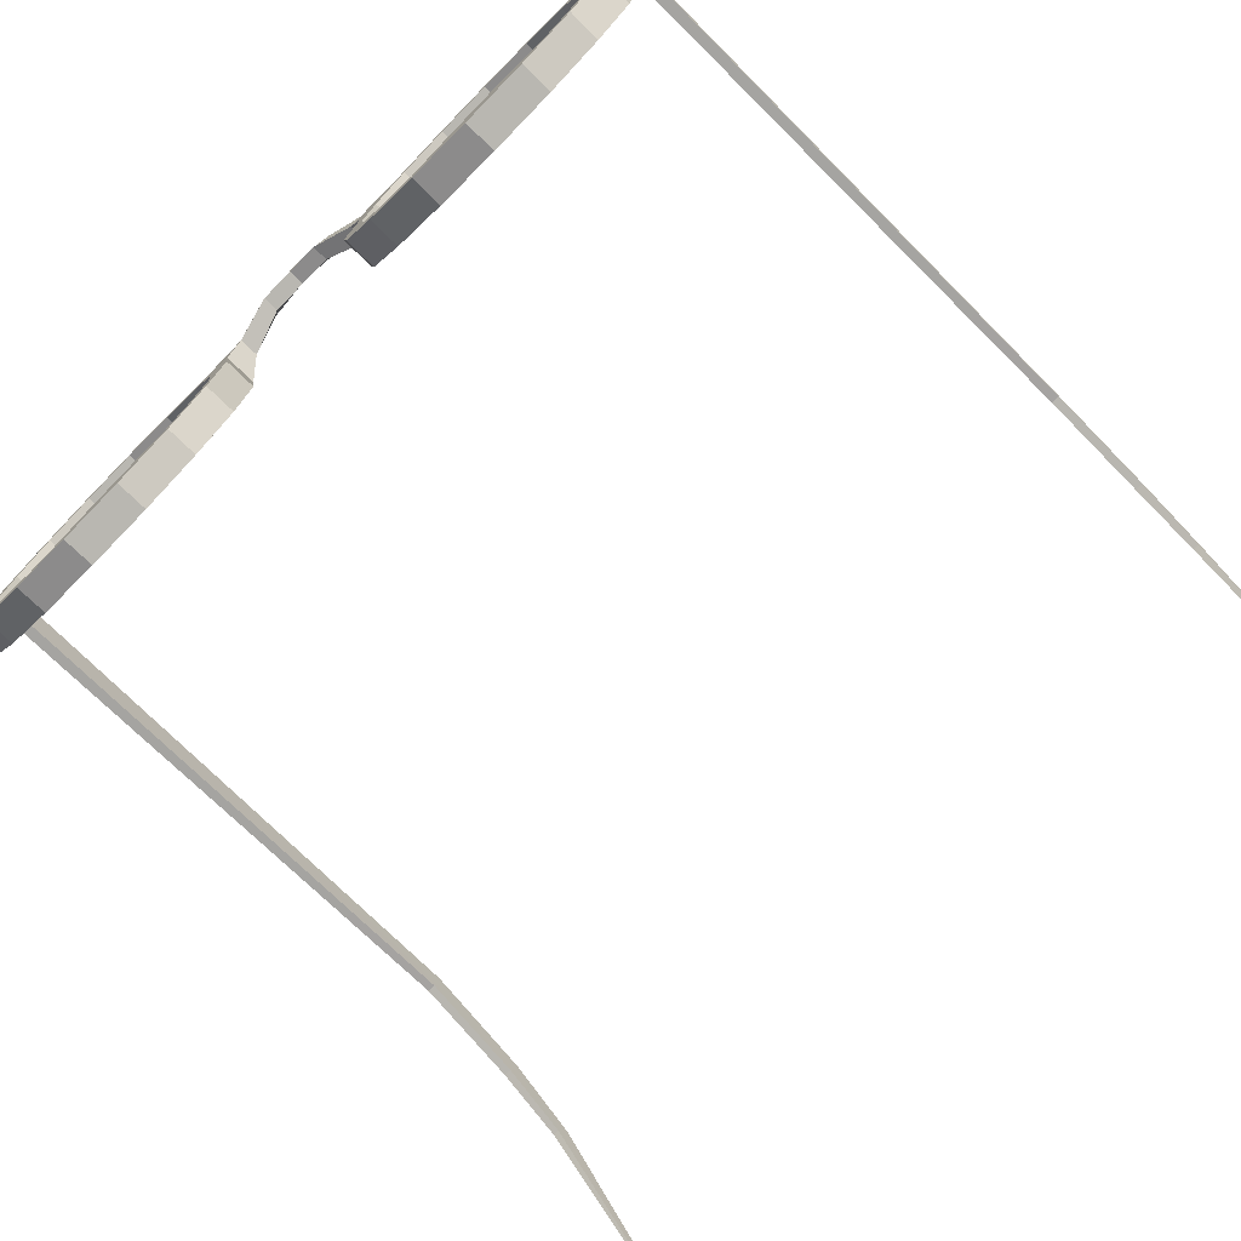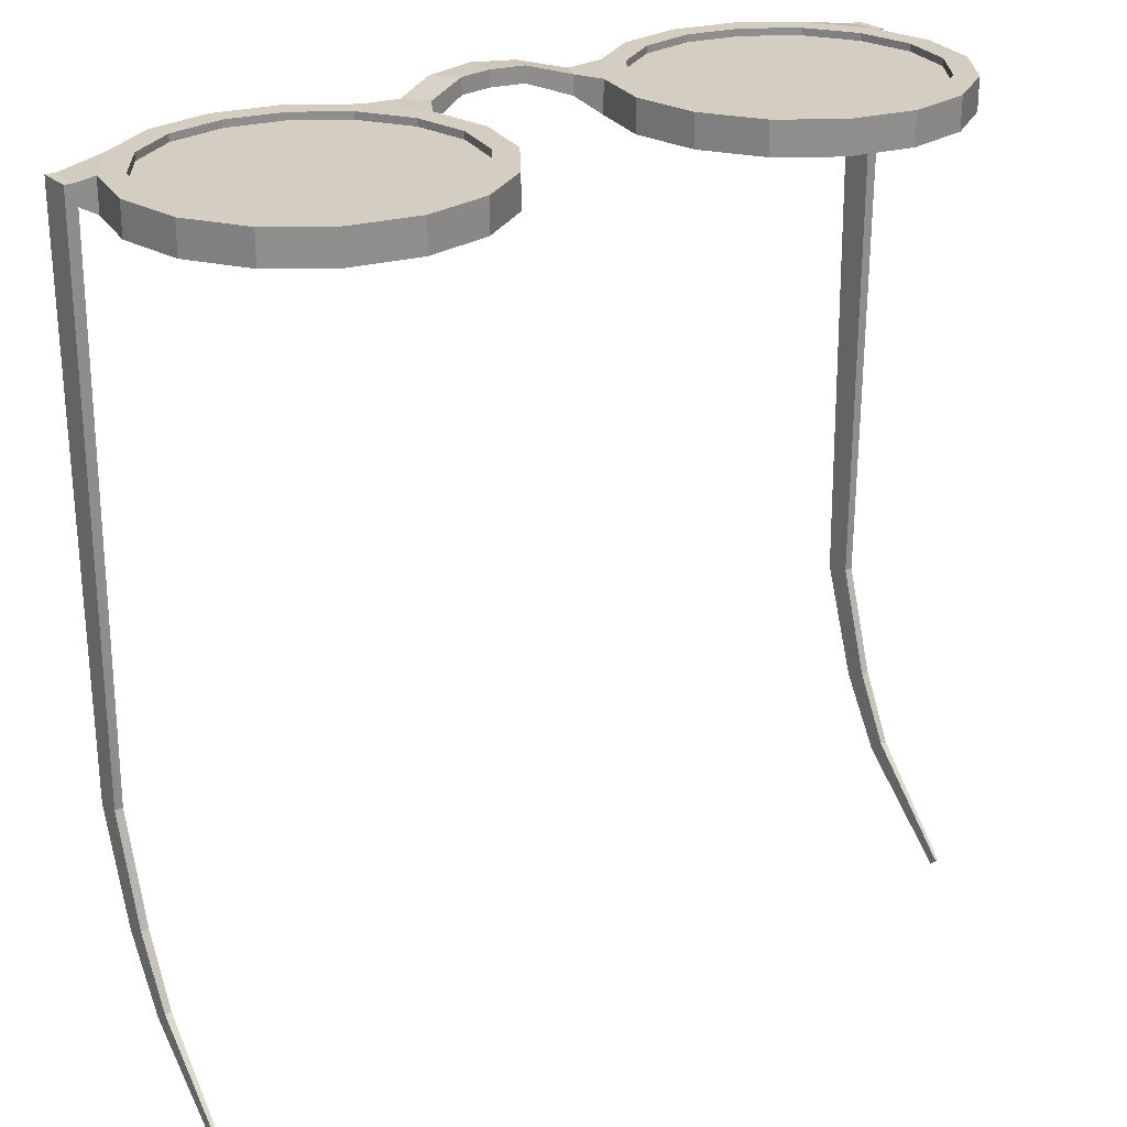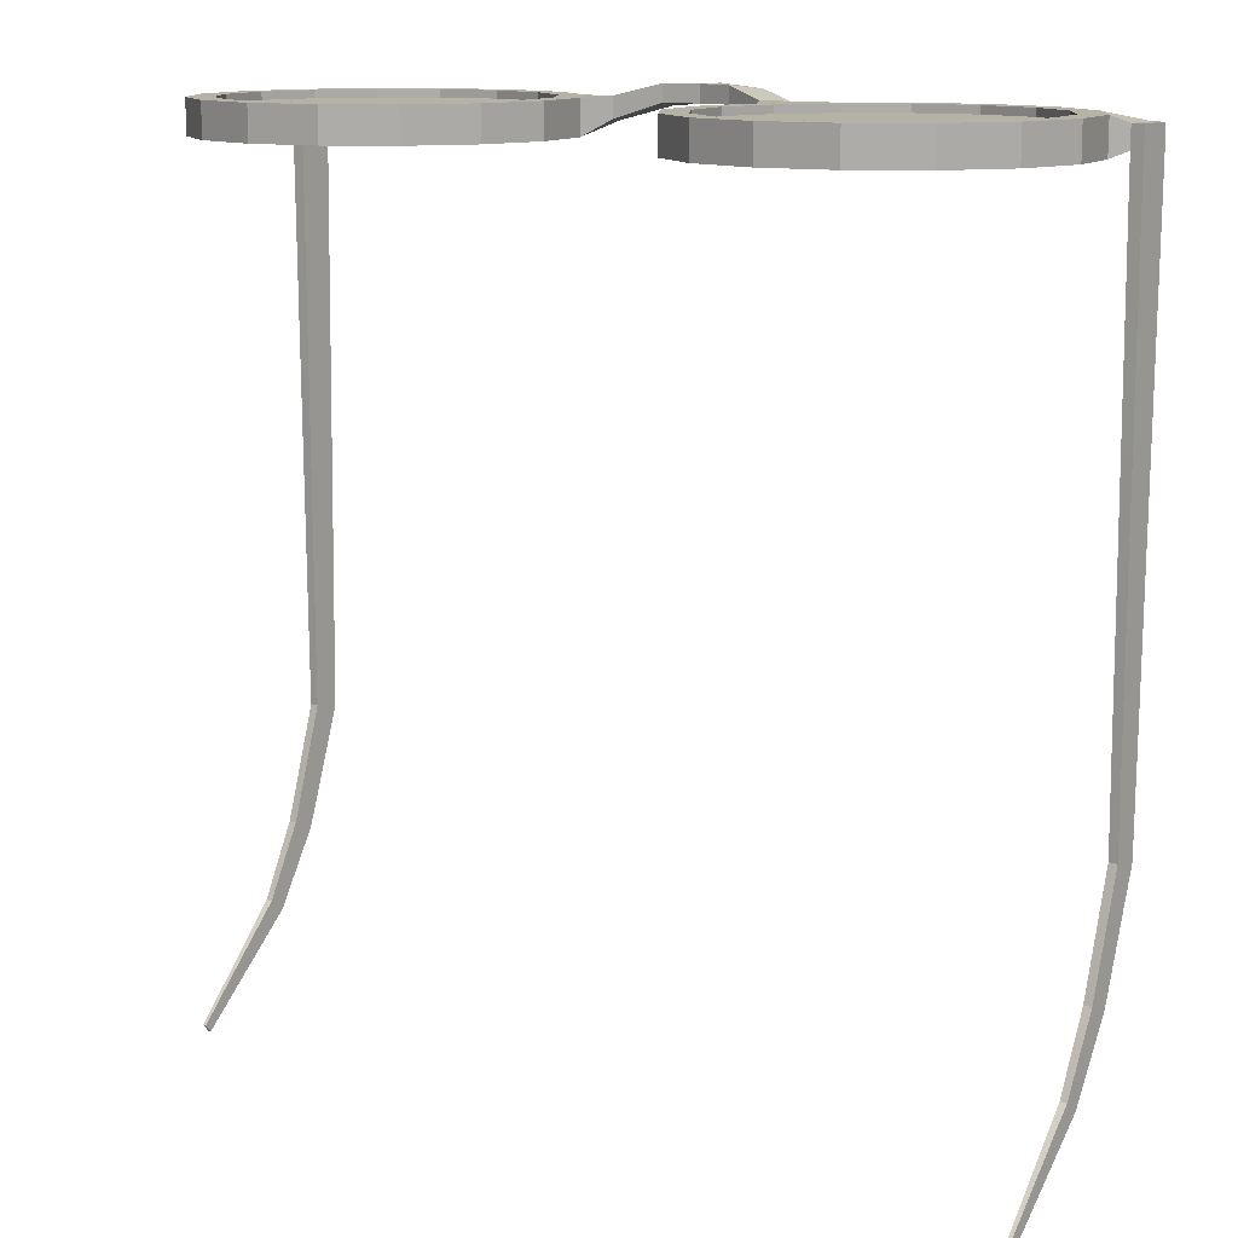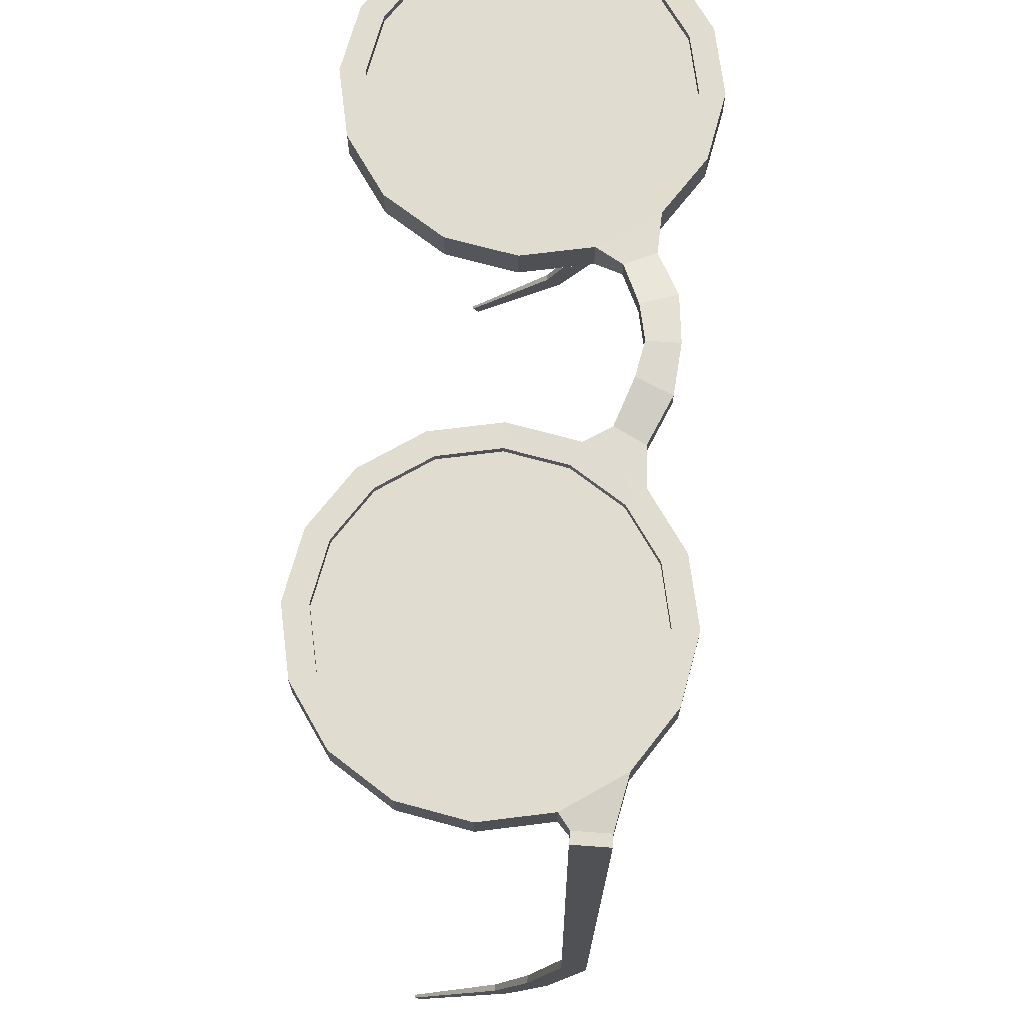
<metadata>
{"format":"obj","ext":"obj","renderer":"f3d","projection":"perspective","resolution":1024,"background":"white","views":[{"elev":-73.4,"azim":45.2,"up":"+Y"},{"elev":25.3,"azim":-35.5,"up":"+Z"},{"elev":12.4,"azim":37.0,"up":"+Z"},{"elev":69.7,"azim":94.1,"up":"+Z"}]}
</metadata>
<code>
o glasses_Cylinder
v 0.03175 0.02299 -0.002782
v 0.03175 0.02299 0.00142
v 0.04011 0.02133 0.00142
v 0.04011 0.02133 -0.002781
v 0.0472 0.01659 0.00142
v 0.0472 0.01659 -0.002782
v 0.05357 0.01525 0.000623
v 0.05357 0.01085 0.000623
v 0.055 0.01085 0.000623
v 0.055 0.01525 0.000623
v 0.05194 0.009506 -0.002781
v 0.05194 0.009506 0.00142
v 0.0536 0.001146 0.00142
v 0.0536 0.001146 -0.002781
v 0.05194 -0.007214 0.00142
v 0.05194 -0.007214 -0.002781
v 0.0472 -0.0143 0.00142
v 0.0472 -0.0143 -0.002782
v 0.04011 -0.01904 0.00142
v 0.04011 -0.01904 -0.002781
v 0.03175 -0.0207 0.00142
v 0.03175 -0.0207 -0.002782
v 0.02339 -0.01904 0.00142
v 0.02339 -0.01904 -0.002782
v 0.01631 -0.0143 0.00142
v 0.01631 -0.0143 -0.002781
v 0.01157 -0.007214 0.00142
v 0.01157 -0.007214 -0.002782
v 0.009907 0.001146 0.00142
v 0.009907 0.001146 -0.002781
v 0.01157 0.009506 0.00143
v 0.01157 0.009506 -0.002771
v 0.01631 0.01659 0.00142
v 0.01139 0.01637 0.001266
v 0.009591 0.01269 0.001581
v 0.01842 0.01448 -0.002781
v 0.02454 0.01857 -0.002781
v 0.02454 0.01857 0.00142
v 0.01842 0.01448 0.00142
v 0.01631 0.01659 -0.002781
v 0.02339 0.02133 0.00142
v 0.02339 0.02133 -0.002782
v 0.03175 0.02 -0.002781
v 0.03897 0.01857 -0.002781
v 0.03897 0.01857 0.00142
v 0.03175 0.02 0.00142
v 0.04509 0.01448 0.00142
v 0.04918 0.008363 0.00142
v 0.05061 0.001146 0.00142
v 0.04918 -0.006071 0.00142
v 0.04509 -0.01219 0.00142
v 0.03897 -0.01628 0.00142
v 0.03175 -0.01771 0.00142
v 0.02454 -0.01628 0.00142
v 0.01842 -0.01219 0.00142
v 0.01433 -0.006071 0.00142
v 0.01289 0.001146 0.00142
v 0.01433 0.008363 0.00142
v 0.03897 -0.01628 -0.002781
v 0.03175 -0.01771 -0.002781
v 0.02454 -0.01628 -0.002781
v 0.04509 0.01448 -0.002781
v 0.055 0.01525 -0.001985
v 0.055 0.01085 -0.001984
v 0.01842 -0.01219 -0.002781
v 0.04918 0.008363 -0.002781
v 0.01433 -0.006071 -0.002781
v 0.05061 0.001146 -0.002781
v 0.01289 0.001146 -0.002781
v 0.04918 -0.006071 -0.002781
v 0.01433 0.008363 -0.002781
v 0.04509 -0.01219 -0.002781
v 0.005964 0.0189 0.002496
v 0.004319 0.01465 0.003001
v 0.009591 0.01269 -0.000921
v 0.01139 0.01637 -0.001236
v 0.005964 0.0189 0.000414
v 0 0.01945 0.000904
v 0 0.01945 0.002986
v 0.004319 0.01465 0.000919
v 0 0.01552 0.000904
v 0 0.01552 0.002986
v 0.05357 0.01525 -0.001985
v 0.05357 0.01085 -0.001984
v 0.05375 0.01144 -0.07267
v 0.05481 0.01144 -0.07267
v 0.01157 0.009506 -0.002791
v 0.05471 0.004503 -0.09686
v 0.05471 0.002668 -0.09535
v 0.05449 -0.008893 -0.108
v 0.05449 -0.008062 -0.1089
v 0.05481 0.01463 -0.07327
v 0.05375 0.01463 -0.07327
v 0.05408 -0.008893 -0.108
v 0.05408 -0.008062 -0.1089
v 0.05386 0.002668 -0.09535
v 0.05386 0.004503 -0.09686
v 0.05479 0.009788 -0.08767
v 0.05377 0.009788 -0.08767
v 0.05377 0.007126 -0.08651
v 0.05479 0.007126 -0.08651
v -0.03175 0.02299 -0.002782
v -0.04011 0.02133 -0.002781
v -0.04011 0.02133 0.00142
v -0.03175 0.02299 0.00142
v -0.0472 0.01659 -0.002782
v -0.0472 0.01659 0.00142
v -0.05357 0.01525 0.000623
v -0.055 0.01525 0.000623
v -0.055 0.01085 0.000623
v -0.05357 0.01085 0.000623
v -0.05194 0.009506 -0.002781
v -0.0536 0.001146 -0.002781
v -0.0536 0.001146 0.00142
v -0.05194 0.009506 0.00142
v -0.05194 -0.007214 -0.002781
v -0.05194 -0.007214 0.00142
v -0.0472 -0.0143 -0.002782
v -0.0472 -0.0143 0.00142
v -0.04011 -0.01904 -0.002781
v -0.04011 -0.01904 0.00142
v -0.03175 -0.0207 -0.002782
v -0.03175 -0.0207 0.00142
v -0.02339 -0.01904 -0.002782
v -0.02339 -0.01904 0.00142
v -0.01631 -0.0143 -0.002781
v -0.01631 -0.0143 0.00142
v -0.01157 -0.007214 -0.002782
v -0.01157 -0.007214 0.00142
v -0.009907 0.001146 -0.002781
v -0.009907 0.001146 0.00142
v -0.01157 0.009506 -0.002771
v -0.01157 0.009506 0.00143
v -0.009591 0.01269 0.001581
v -0.01139 0.01637 0.001266
v -0.01631 0.01659 0.00142
v -0.01842 0.01448 -0.002781
v -0.01842 0.01448 0.00142
v -0.02454 0.01857 0.00142
v -0.02454 0.01857 -0.002781
v -0.01631 0.01659 -0.002781
v -0.02339 0.02133 -0.002782
v -0.02339 0.02133 0.00142
v -0.03175 0.02 -0.002781
v -0.03175 0.02 0.00142
v -0.03897 0.01857 0.00142
v -0.03897 0.01857 -0.002781
v -0.04509 0.01448 0.00142
v -0.04918 0.008363 0.00142
v -0.05061 0.001146 0.00142
v -0.04918 -0.006071 0.00142
v -0.04509 -0.01219 0.00142
v -0.03897 -0.01628 0.00142
v -0.03175 -0.01771 0.00142
v -0.02454 -0.01628 0.00142
v -0.01842 -0.01219 0.00142
v -0.01433 -0.006071 0.00142
v -0.01289 0.001146 0.00142
v -0.01433 0.008363 0.00142
v -0.03897 -0.01628 -0.002781
v -0.03175 -0.01771 -0.002781
v -0.02454 -0.01628 -0.002781
v -0.04509 0.01448 -0.002781
v -0.055 0.01525 -0.001985
v -0.055 0.01085 -0.001984
v -0.01842 -0.01219 -0.002781
v -0.04918 0.008363 -0.002781
v -0.01433 -0.006071 -0.002781
v -0.05061 0.001146 -0.002781
v -0.01289 0.001146 -0.002781
v -0.04918 -0.006071 -0.002781
v -0.01433 0.008363 -0.002781
v -0.04509 -0.01219 -0.002781
v -0.004319 0.01465 0.003001
v -0.005964 0.0189 0.002496
v -0.009591 0.01269 -0.000921
v -0.01139 0.01637 -0.001236
v -0.005964 0.0189 0.000414
v -0.004319 0.01465 0.000919
v -0.05357 0.01525 -0.001985
v -0.05357 0.01085 -0.001984
v -0.05481 0.01144 -0.07267
v -0.05375 0.01144 -0.07267
v -0.01157 0.009506 -0.002791
v -0.05471 0.004503 -0.09686
v -0.05449 -0.008062 -0.1089
v -0.05449 -0.008893 -0.108
v -0.05471 0.002668 -0.09535
v -0.05481 0.01463 -0.07327
v -0.05375 0.01463 -0.07327
v -0.05408 -0.008893 -0.108
v -0.05408 -0.008062 -0.1089
v -0.05386 0.002668 -0.09535
v -0.05386 0.004503 -0.09686
v -0.05377 0.009788 -0.08767
v -0.05479 0.009788 -0.08767
v -0.05377 0.007126 -0.08651
v -0.05479 0.007126 -0.08651
v 0.0391 0.01888 0.000481
v 0.03175 0.02034 0.000481
v 0.02441 0.01888 0.000481
v 0.01818 0.01472 0.000481
v 0.01402 0.00849 0.000481
v 0.01256 0.001146 0.000481
v 0.01402 -0.006198 0.000481
v 0.01818 -0.01242 0.000481
v 0.02441 -0.01658 0.000481
v 0.03175 -0.01804 0.000481
v 0.0391 -0.01658 0.000481
v 0.04532 -0.01242 0.000481
v 0.04948 -0.006198 0.000481
v 0.05094 0.001146 0.000481
v 0.04948 0.00849 0.000481
v 0.04532 0.01472 0.000481
v 0.03175 0.02034 -0.001842
v 0.0391 0.01888 -0.001842
v 0.04532 0.01472 -0.001842
v 0.04948 0.00849 -0.001842
v 0.05094 0.001146 -0.001842
v 0.04948 -0.006198 -0.001842
v 0.04532 -0.01242 -0.001842
v 0.0391 -0.01658 -0.001842
v 0.03175 -0.01804 -0.001842
v 0.02441 -0.01658 -0.001842
v 0.01818 -0.01242 -0.001842
v 0.01402 -0.006198 -0.001842
v 0.01256 0.001146 -0.001842
v 0.01402 0.00849 -0.001842
v 0.01818 0.01472 -0.001842
v 0.02441 0.01888 -0.001842
v -0.0391 0.01888 0.000481
v -0.04532 0.01472 0.000481
v -0.04948 0.00849 0.000481
v -0.05094 0.001146 0.000481
v -0.04948 -0.006198 0.000481
v -0.04532 -0.01242 0.000481
v -0.0391 -0.01658 0.000481
v -0.03175 -0.01804 0.000481
v -0.02441 -0.01658 0.000481
v -0.01818 -0.01242 0.000481
v -0.01402 -0.006198 0.000481
v -0.01256 0.001146 0.000481
v -0.01402 0.00849 0.000481
v -0.01818 0.01472 0.000481
v -0.02441 0.01888 0.000481
v -0.03175 0.02034 0.000481
v -0.03175 0.02034 -0.001842
v -0.02441 0.01888 -0.001842
v -0.01818 0.01472 -0.001842
v -0.01402 0.00849 -0.001842
v -0.01256 0.001146 -0.001842
v -0.01402 -0.006198 -0.001842
v -0.01818 -0.01242 -0.001842
v -0.02441 -0.01658 -0.001842
v -0.03175 -0.01804 -0.001842
v -0.0391 -0.01658 -0.001842
v -0.04532 -0.01242 -0.001842
v -0.04948 -0.006198 -0.001842
v -0.05094 0.001146 -0.001842
v -0.04948 0.00849 -0.001842
v -0.04532 0.01472 -0.001842
v -0.0391 0.01888 -0.001842
f 4 1 2
f 2 3 4
f 6 4 3
f 3 5 6
f 10 7 8
f 8 9 10
f 14 11 12
f 12 13 14
f 16 14 13
f 13 15 16
f 18 16 15
f 15 17 18
f 20 18 17
f 17 19 20
f 22 20 19
f 19 21 22
f 24 22 21
f 21 23 24
f 26 24 23
f 23 25 26
f 28 26 25
f 25 27 28
f 30 28 27
f 27 29 30
f 32 30 29
f 29 31 32
f 35 31 33
f 33 34 35
f 39 36 37
f 37 38 39
f 42 40 33
f 33 41 42
f 1 42 41
f 41 2 1
f 46 43 44
f 44 45 46
f 2 46 45
f 45 3 2
f 3 45 47
f 47 5 3
f 5 47 48
f 48 12 5
f 12 48 49
f 49 13 12
f 13 49 50
f 50 15 13
f 15 50 51
f 51 17 15
f 17 51 52
f 52 19 17
f 19 52 53
f 53 21 19
f 21 53 54
f 54 23 21
f 23 54 55
f 55 25 23
f 25 55 56
f 56 27 25
f 27 56 57
f 57 29 27
f 29 57 58
f 58 31 29
f 31 58 39
f 39 33 31
f 33 39 38
f 38 41 33
f 41 38 46
f 46 2 41
f 44 43 1
f 1 4 44
f 52 59 60
f 60 53 52
f 38 37 43
f 43 46 38
f 53 60 61
f 61 54 53
f 45 44 62
f 62 47 45
f 64 63 10
f 10 9 64
f 54 61 65
f 65 55 54
f 47 62 66
f 66 48 47
f 55 65 67
f 67 56 55
f 48 66 68
f 68 49 48
f 56 67 69
f 69 57 56
f 49 68 70
f 70 50 49
f 57 69 71
f 71 58 57
f 50 70 72
f 72 51 50
f 58 71 36
f 36 39 58
f 51 72 59
f 59 52 51
f 74 35 34
f 34 73 74
f 75 32 31
f 31 35 75
f 34 33 40
f 40 76 34
f 76 40 32
f 32 75 76
f 79 73 77
f 77 78 79
f 80 75 35
f 35 74 80
f 73 34 76
f 76 77 73
f 77 76 75
f 75 80 77
f 78 77 80
f 80 81 78
f 82 74 73
f 73 79 82
f 81 80 74
f 74 82 81
f 63 83 7
f 7 10 63
f 9 8 84
f 84 64 9
f 86 64 84
f 84 85 86
f 84 11 6
f 6 83 84
f 8 12 11
f 11 84 8
f 83 6 5
f 5 7 83
f 7 5 12
f 12 8 7
f 43 37 42
f 42 1 43
f 37 36 40
f 40 42 37
f 36 71 87
f 87 40 36
f 71 69 30
f 30 87 71
f 69 67 28
f 28 30 69
f 67 65 26
f 26 28 67
f 65 61 24
f 24 26 65
f 61 60 22
f 22 24 61
f 60 59 20
f 20 22 60
f 59 72 18
f 18 20 59
f 72 70 16
f 16 18 72
f 70 68 14
f 14 16 70
f 68 66 11
f 11 14 68
f 66 62 6
f 6 11 66
f 62 44 4
f 4 6 62
f 91 88 89
f 89 90 91
f 92 63 64
f 64 86 92
f 93 83 63
f 63 92 93
f 85 84 83
f 83 93 85
f 90 94 95
f 95 91 90
f 90 89 96
f 96 94 90
f 94 96 97
f 97 95 94
f 95 97 88
f 88 91 95
f 99 93 92
f 92 98 99
f 100 85 93
f 93 99 100
f 101 86 85
f 85 100 101
f 98 92 86
f 86 101 98
f 97 99 98
f 98 88 97
f 96 100 99
f 99 97 96
f 89 101 100
f 100 96 89
f 88 98 101
f 101 89 88
f 105 102 103
f 103 104 105
f 104 103 106
f 106 107 104
f 111 108 109
f 109 110 111
f 115 112 113
f 113 114 115
f 114 113 116
f 116 117 114
f 117 116 118
f 118 119 117
f 119 118 120
f 120 121 119
f 121 120 122
f 122 123 121
f 123 122 124
f 124 125 123
f 125 124 126
f 126 127 125
f 127 126 128
f 128 129 127
f 129 128 130
f 130 131 129
f 131 130 132
f 132 133 131
f 136 133 134
f 134 135 136
f 140 137 138
f 138 139 140
f 136 141 142
f 142 143 136
f 143 142 102
f 102 105 143
f 147 144 145
f 145 146 147
f 146 145 105
f 105 104 146
f 148 146 104
f 104 107 148
f 149 148 107
f 107 115 149
f 150 149 115
f 115 114 150
f 151 150 114
f 114 117 151
f 152 151 117
f 117 119 152
f 153 152 119
f 119 121 153
f 154 153 121
f 121 123 154
f 155 154 123
f 123 125 155
f 156 155 125
f 125 127 156
f 157 156 127
f 127 129 157
f 158 157 129
f 129 131 158
f 159 158 131
f 131 133 159
f 138 159 133
f 133 136 138
f 139 138 136
f 136 143 139
f 145 139 143
f 143 105 145
f 102 144 147
f 147 103 102
f 161 160 153
f 153 154 161
f 144 140 139
f 139 145 144
f 162 161 154
f 154 155 162
f 163 147 146
f 146 148 163
f 109 164 165
f 165 110 109
f 166 162 155
f 155 156 166
f 167 163 148
f 148 149 167
f 168 166 156
f 156 157 168
f 169 167 149
f 149 150 169
f 170 168 157
f 157 158 170
f 171 169 150
f 150 151 171
f 172 170 158
f 158 159 172
f 173 171 151
f 151 152 173
f 137 172 159
f 159 138 137
f 160 173 152
f 152 153 160
f 135 134 174
f 174 175 135
f 133 132 176
f 176 134 133
f 141 136 135
f 135 177 141
f 132 141 177
f 177 176 132
f 178 175 79
f 79 78 178
f 134 176 179
f 179 174 134
f 177 135 175
f 175 178 177
f 176 177 178
f 178 179 176
f 179 178 78
f 78 81 179
f 175 174 82
f 82 79 175
f 174 179 81
f 81 82 174
f 108 180 164
f 164 109 108
f 181 111 110
f 110 165 181
f 181 165 182
f 182 183 181
f 106 112 181
f 181 180 106
f 112 115 111
f 111 181 112
f 107 106 180
f 180 108 107
f 115 107 108
f 108 111 115
f 142 140 144
f 144 102 142
f 141 137 140
f 140 142 141
f 184 172 137
f 137 141 184
f 130 170 172
f 172 184 130
f 128 168 170
f 170 130 128
f 126 166 168
f 168 128 126
f 124 162 166
f 166 126 124
f 122 161 162
f 162 124 122
f 120 160 161
f 161 122 120
f 118 173 160
f 160 120 118
f 116 171 173
f 173 118 116
f 113 169 171
f 171 116 113
f 112 167 169
f 169 113 112
f 106 163 167
f 167 112 106
f 103 147 163
f 163 106 103
f 188 185 186
f 186 187 188
f 165 164 189
f 189 182 165
f 164 180 190
f 190 189 164
f 180 181 183
f 183 190 180
f 192 191 187
f 187 186 192
f 193 188 187
f 187 191 193
f 194 193 191
f 191 192 194
f 185 194 192
f 192 186 185
f 189 190 195
f 195 196 189
f 190 183 197
f 197 195 190
f 183 182 198
f 198 197 183
f 182 189 196
f 196 198 182
f 196 195 194
f 194 185 196
f 195 197 193
f 193 194 195
f 197 198 188
f 188 193 197
f 198 196 185
f 185 188 198
f 214 199 200
f 214 200 201
f 214 201 202
f 214 202 203
f 214 203 204
f 214 204 205
f 214 205 206
f 214 206 207
f 214 207 208
f 214 208 209
f 214 209 210
f 214 210 211
f 214 211 212
f 212 213 214
f 230 215 216
f 230 216 217
f 230 217 218
f 230 218 219
f 230 219 220
f 230 220 221
f 230 221 222
f 230 222 223
f 230 223 224
f 230 224 225
f 230 225 226
f 230 226 227
f 230 227 228
f 228 229 230
f 246 231 232
f 246 232 233
f 246 233 234
f 246 234 235
f 246 235 236
f 246 236 237
f 246 237 238
f 246 238 239
f 246 239 240
f 246 240 241
f 246 241 242
f 246 242 243
f 246 243 244
f 244 245 246
f 262 247 248
f 262 248 249
f 262 249 250
f 262 250 251
f 262 251 252
f 262 252 253
f 262 253 254
f 262 254 255
f 262 255 256
f 262 256 257
f 262 257 258
f 262 258 259
f 262 259 260
f 260 261 262

</code>
